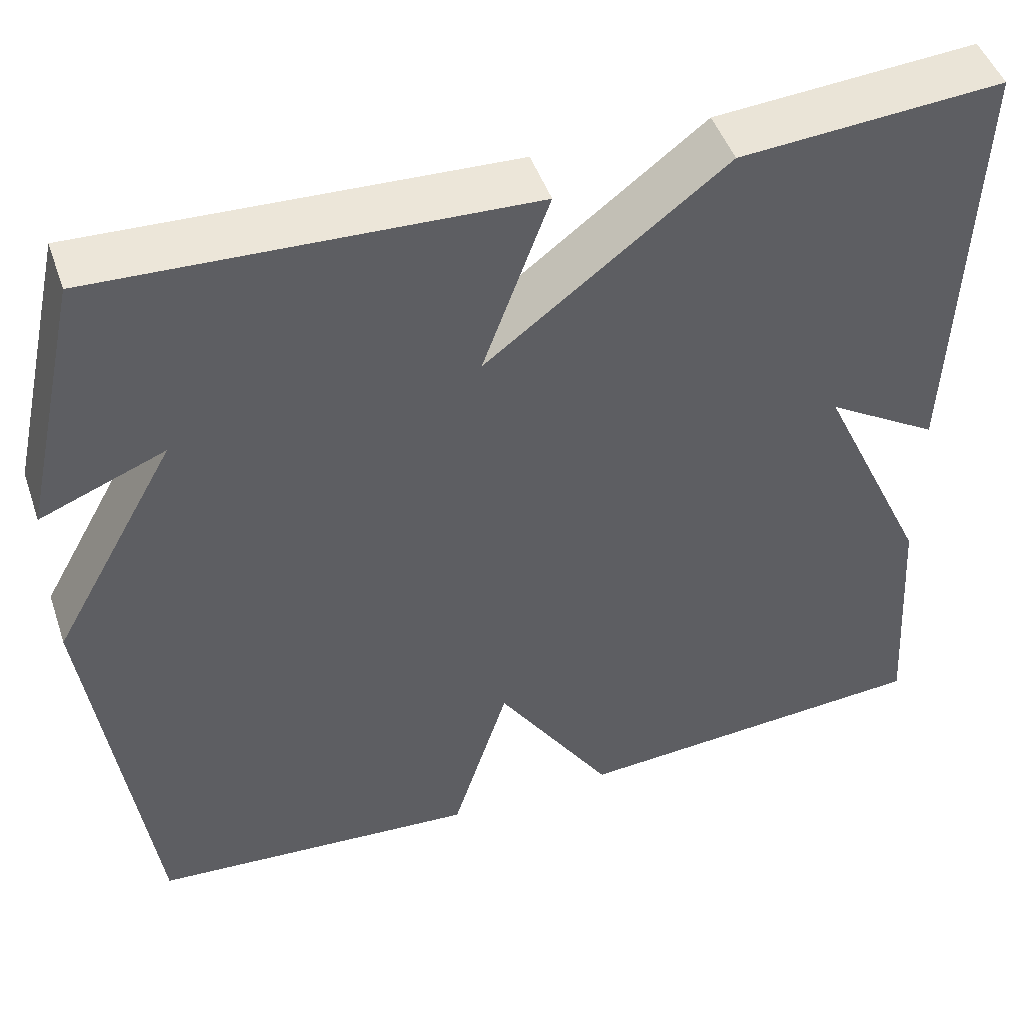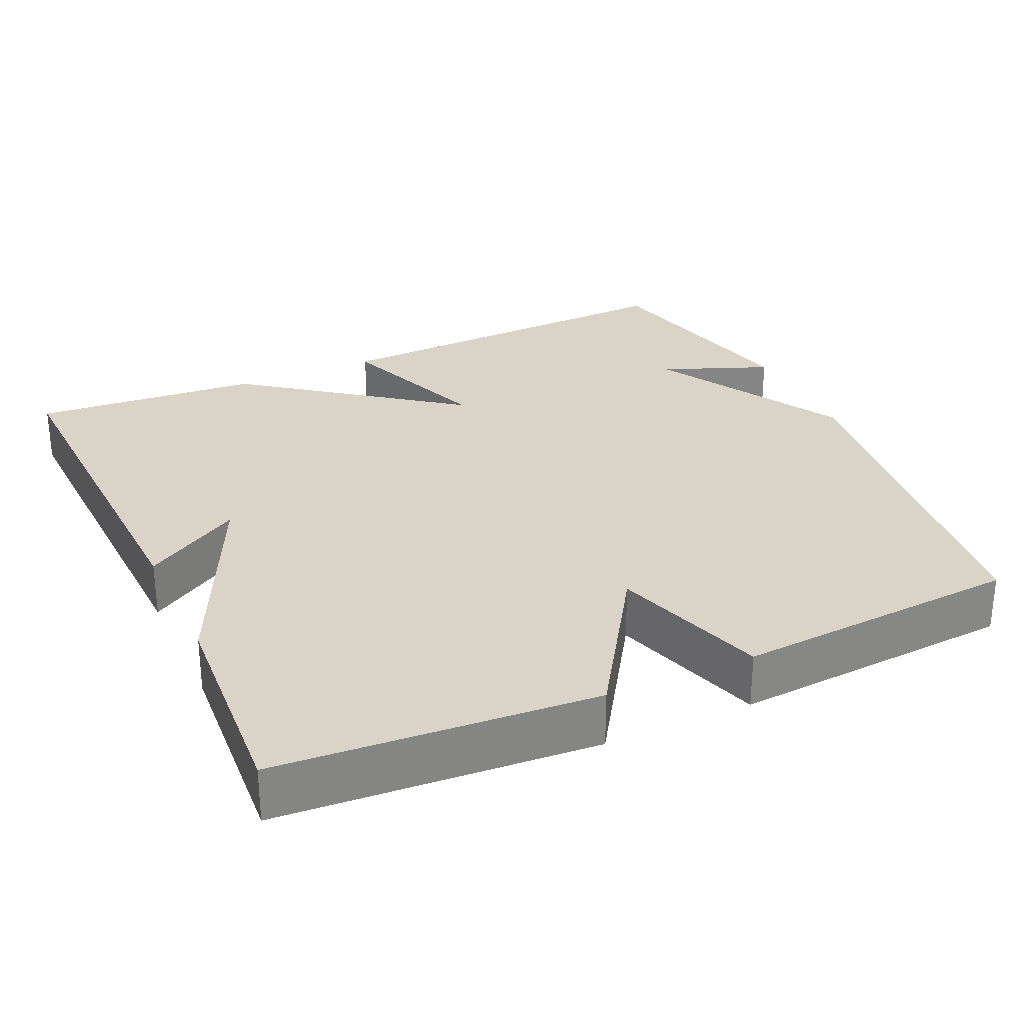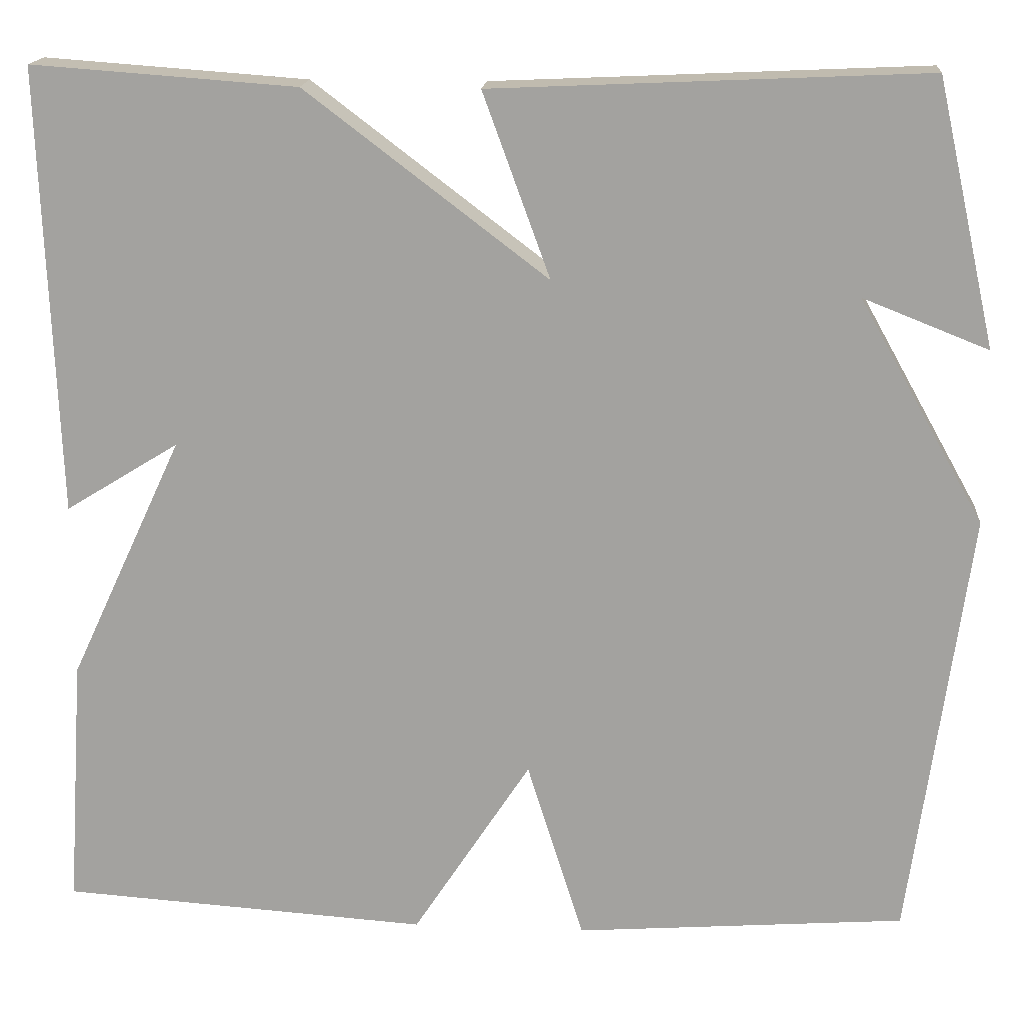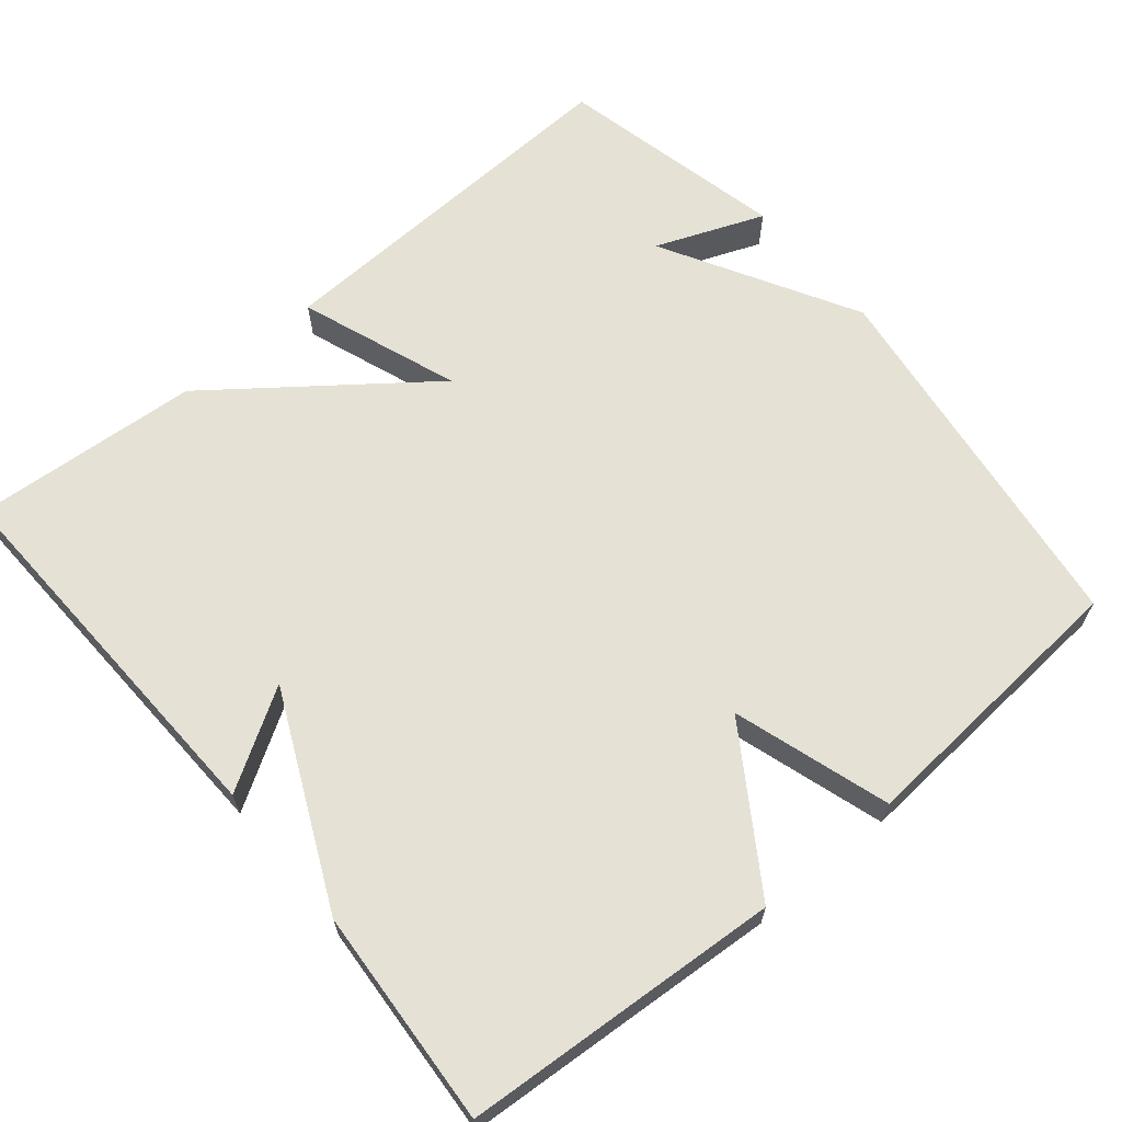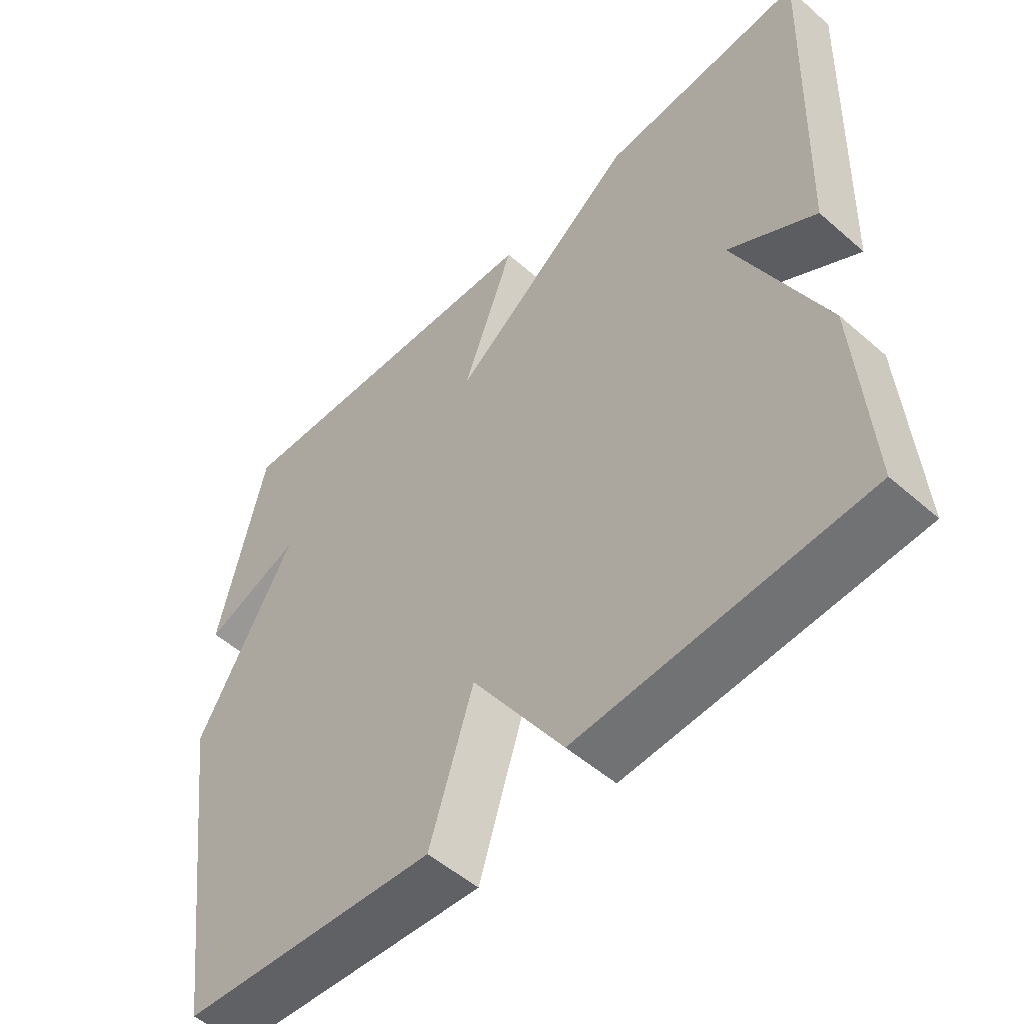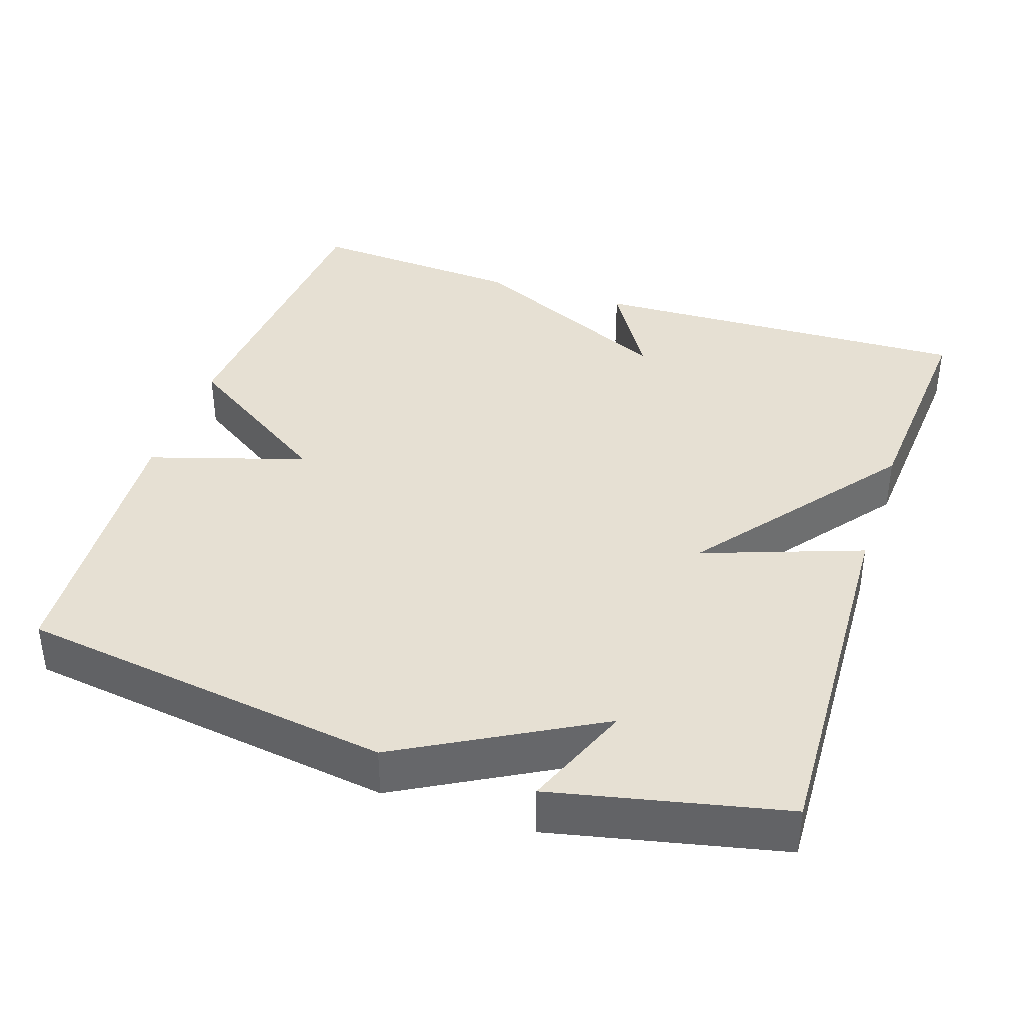
<metadata>
{"format":"obj","ext":"obj","renderer":"f3d","projection":"perspective","resolution":1024,"background":"white","views":[{"elev":47.4,"azim":-18.7,"up":"+Z"},{"elev":28.6,"azim":155.4,"up":"+Y"},{"elev":16.7,"azim":-175.4,"up":"+Z"},{"elev":65.1,"azim":140.2,"up":"+Y"},{"elev":-52.5,"azim":46.8,"up":"+Z"},{"elev":38.4,"azim":-71.4,"up":"+Y"}]}
</metadata>
<code>
v 0.5 0.07 0.5
v 0.481 0.07 -0.012
v 0.351 0.07 0.068
v 0.481 0.07 -0.212
v 0.5 0.07 -0.5
v 0.079 0.07 -0.528
v -0.056 0.07 -0.321
v -0.121 0.07 -0.528
v -0.5 0.07 -0.5
v -0.568 0.07 -0.004
v -0.424 0.07 0.253
v -0.568 0.07 0.196
v -0.5 0.07 0.5
v -0.003 0.07 0.478
v -0.08 0.07 0.267
v 0.197 0.07 0.478
v 0.5 0 0.5
v 0.481 0 -0.012
v 0.351 0 0.068
v 0.481 0 -0.212
v 0.5 0 -0.5
v 0.079 0 -0.528
v -0.056 0 -0.321
v -0.121 0 -0.528
v -0.5 0 -0.5
v -0.568 0 -0.004
v -0.424 0 0.253
v -0.568 0 0.196
v -0.5 0 0.5
v -0.003 0 0.478
v -0.08 0 0.267
v 0.197 0 0.478
f 15 16 1
f 13 14 15
f 11 12 13
f 11 13 15
f 10 11 15
f 9 10 15
f 8 9 15
f 7 8 15
f 6 7 15
f 5 6 15
f 4 5 15
f 3 4 15
f 1 2 3
f 1 3 15
f 17 32 31
f 31 30 29
f 29 28 27
f 31 29 27
f 31 27 26
f 31 26 25
f 31 25 24
f 31 24 23
f 31 23 22
f 31 22 21
f 31 21 20
f 31 20 19
f 19 18 17
f 31 19 17
f 1 17 18 2
f 2 18 19 3
f 3 19 20 4
f 4 20 21 5
f 5 21 22 6
f 6 22 23 7
f 7 23 24 8
f 8 24 25 9
f 9 25 26 10
f 10 26 27 11
f 11 27 28 12
f 12 28 29 13
f 13 29 30 14
f 14 30 31 15
f 15 31 32 16
f 16 32 17 1

</code>
